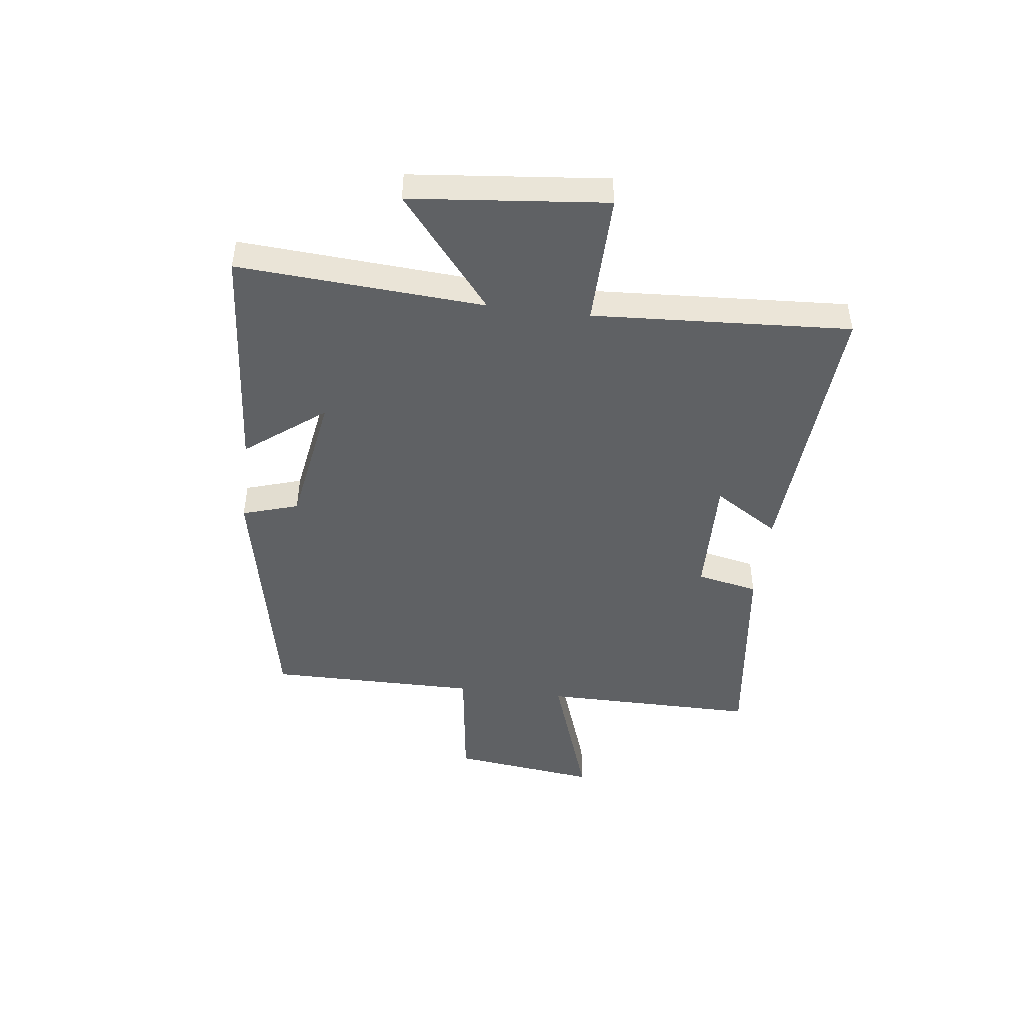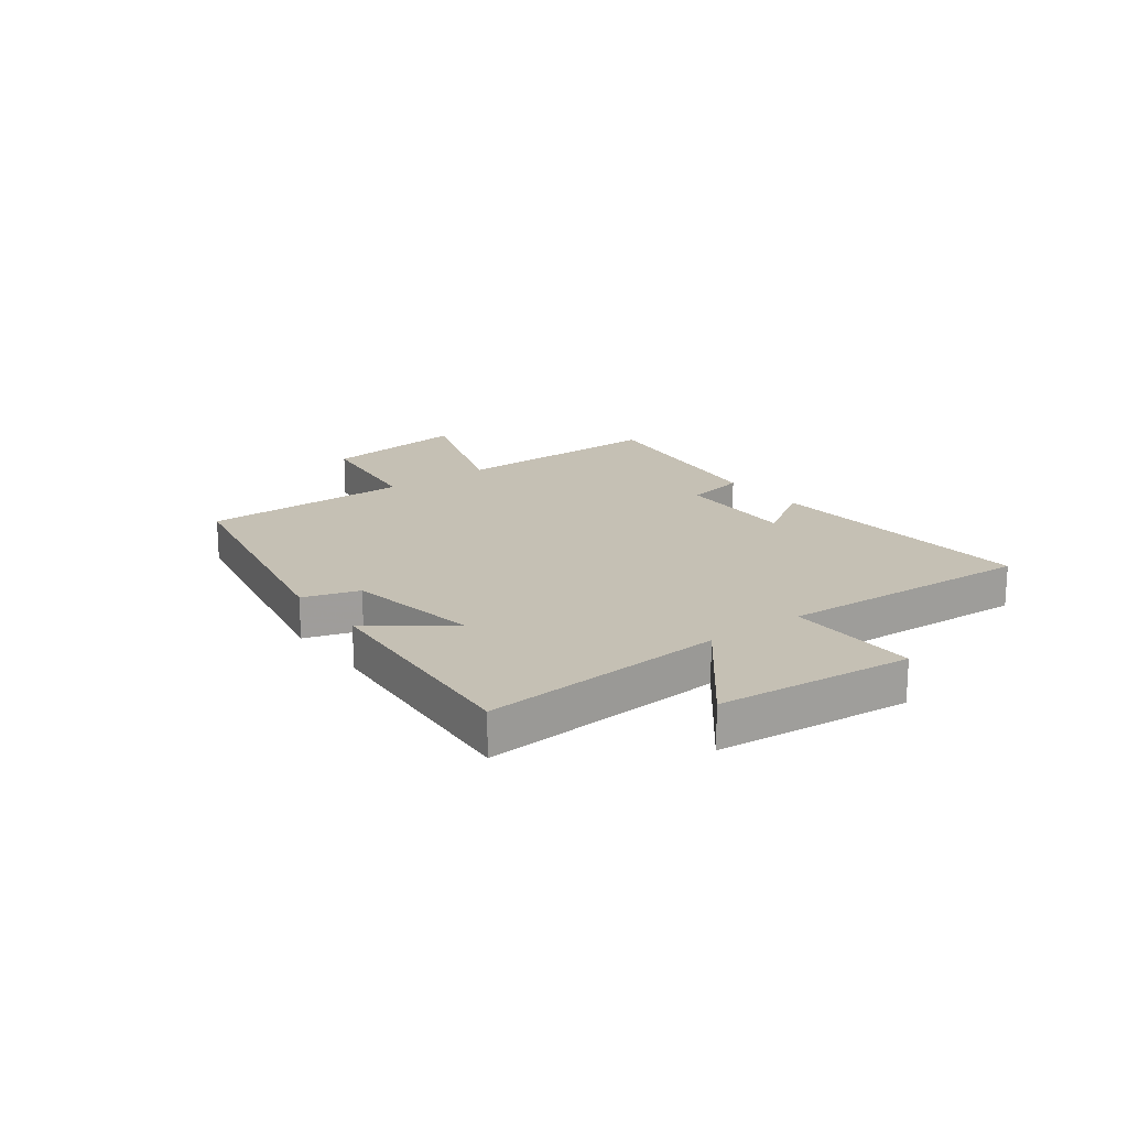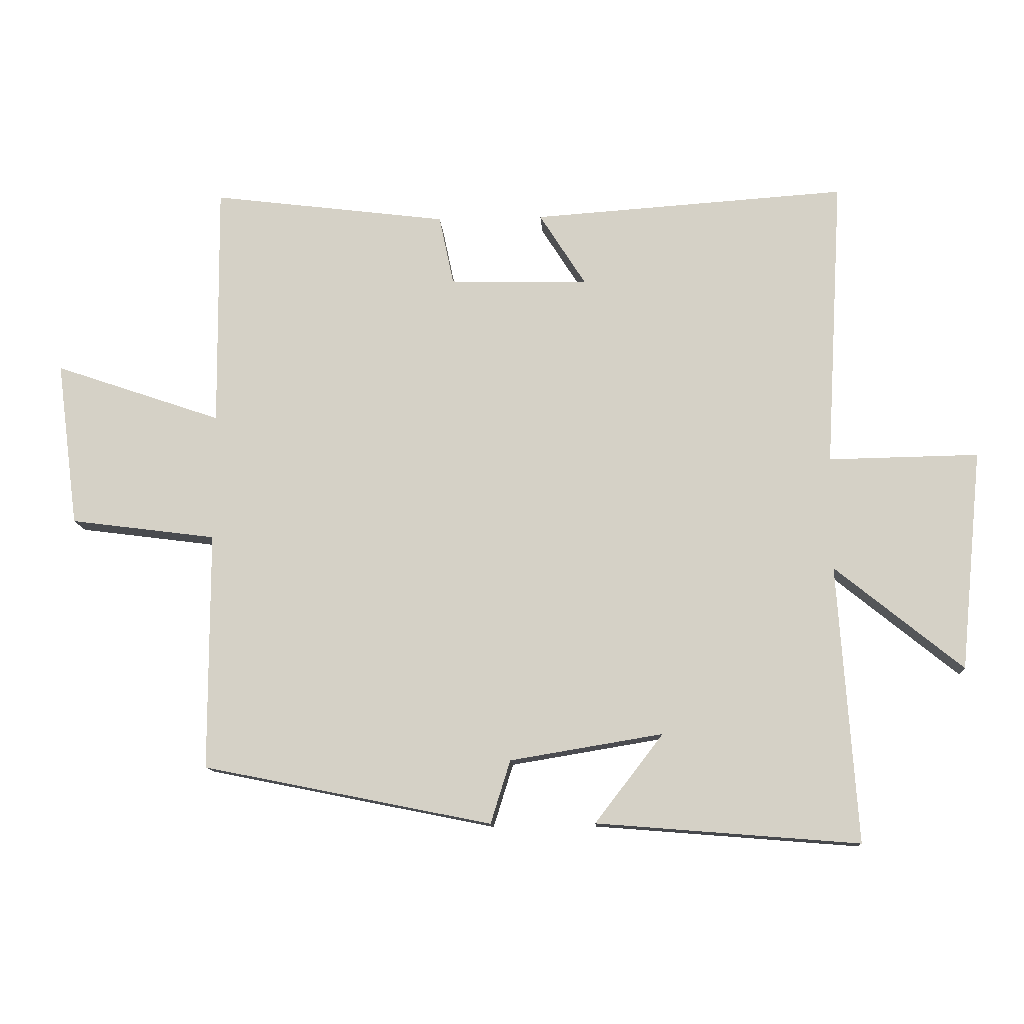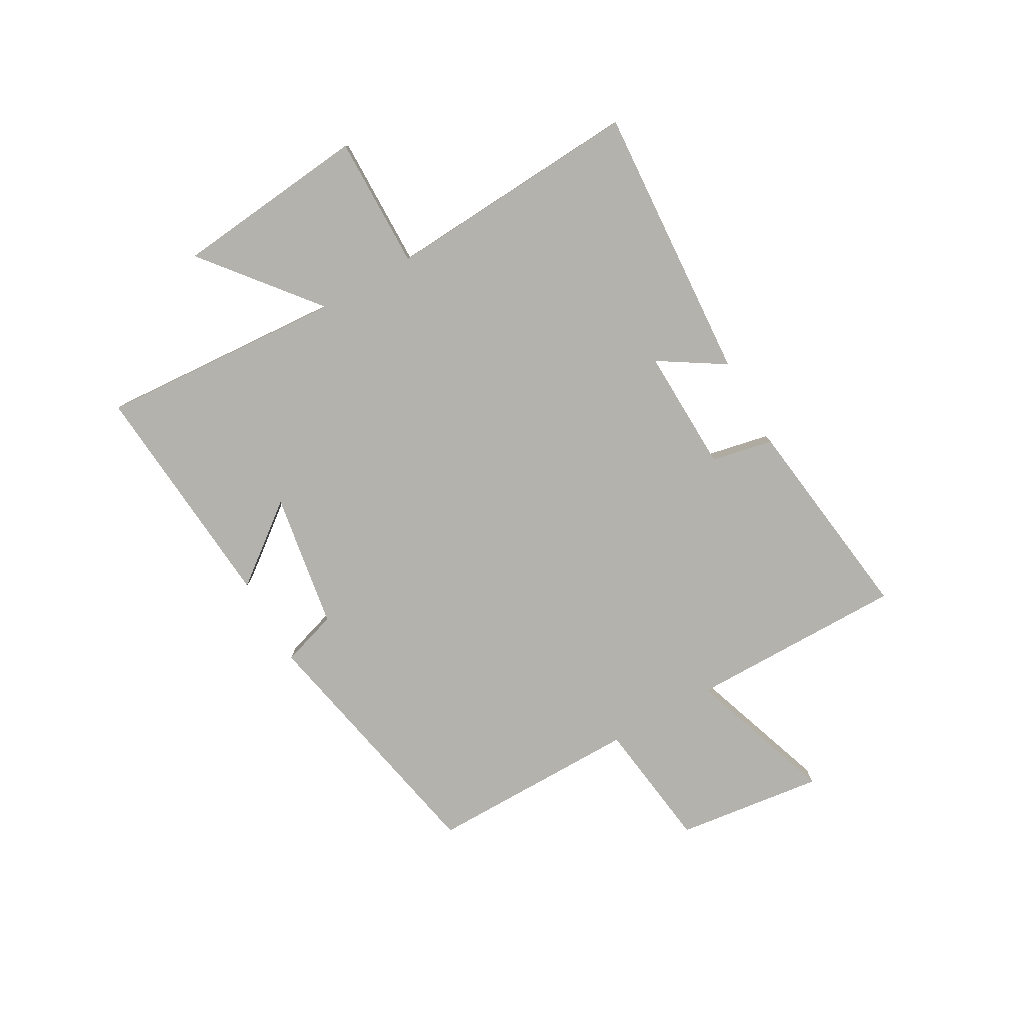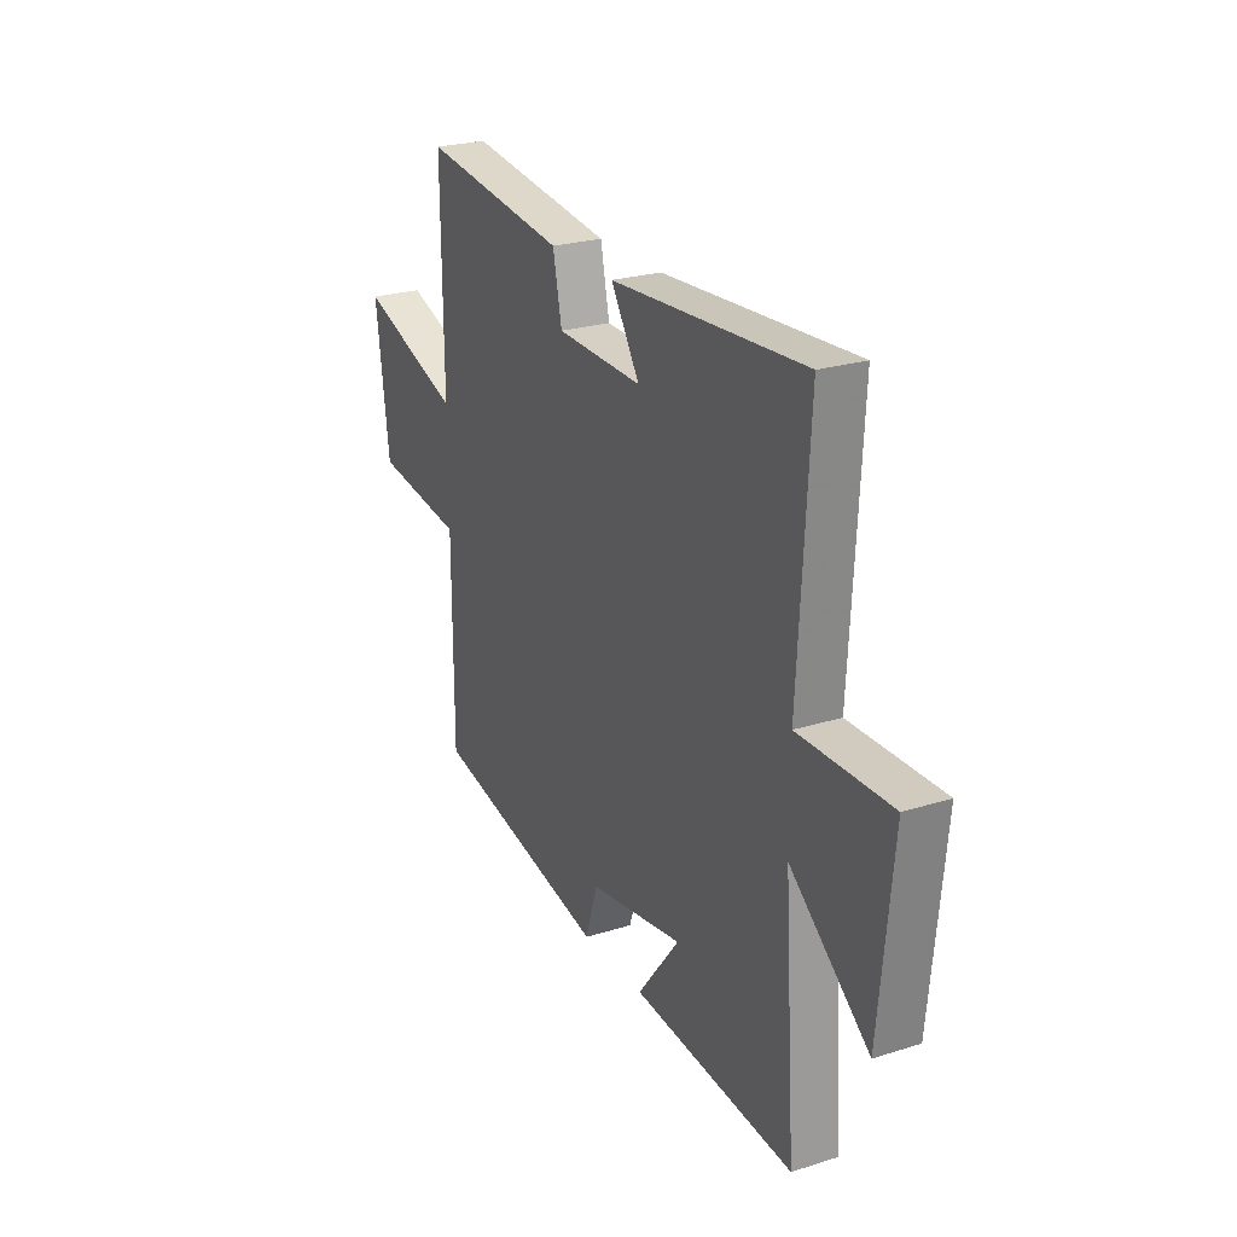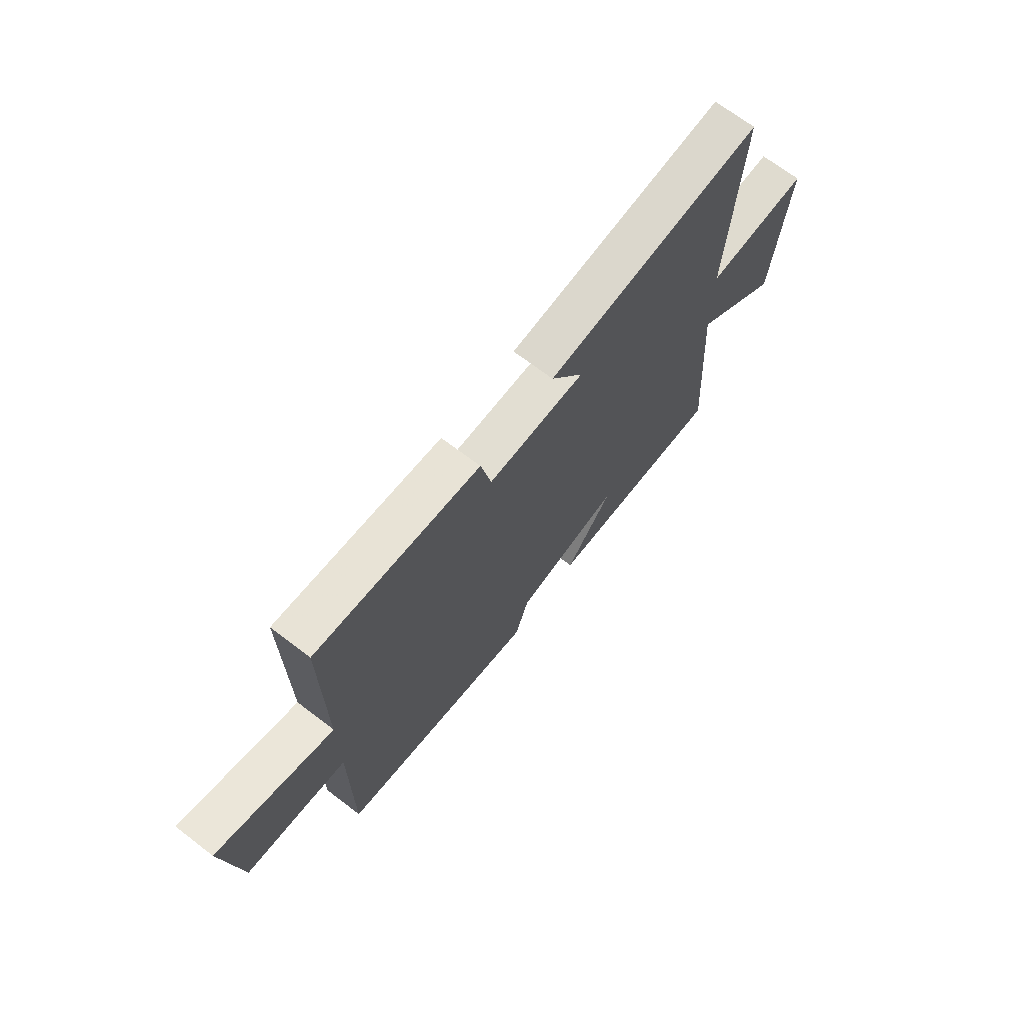
<metadata>
{"format":"obj","ext":"obj","renderer":"f3d","projection":"perspective","resolution":1024,"background":"white","views":[{"elev":-46.0,"azim":-97.0,"up":"+Y"},{"elev":18.2,"azim":-126.8,"up":"+Y"},{"elev":-12.2,"azim":-176.4,"up":"+Z"},{"elev":-79.4,"azim":-60.3,"up":"+Y"},{"elev":24.5,"azim":-117.2,"up":"+Z"},{"elev":69.5,"azim":127.4,"up":"+Z"}]}
</metadata>
<code>
v 0.5 0.07 -0.409
v 0.046 0.07 -0.5
v 0.015 0.07 -0.401
v -0.225 0.07 -0.361
v -0.118 0.07 -0.5
v -0.53 0.07 -0.533
v -0.5 0.07 -0.099
v -0.7 0.07 -0.261
v -0.734 0.07 0.083
v -0.5 0.07 0.079
v -0.526 0.07 0.533
v -0.035 0.07 0.5
v -0.108 0.07 0.385
v 0.11 0.07 0.391
v 0.133 0.07 0.5
v 0.503 0.07 0.547
v 0.5 0.07 0.164
v 0.763 0.07 0.254
v 0.729 0.07 -0.006
v 0.5 0.07 -0.036
v 0.5 0 -0.409
v 0.046 0 -0.5
v 0.015 0 -0.401
v -0.225 0 -0.361
v -0.118 0 -0.5
v -0.53 0 -0.533
v -0.5 0 -0.099
v -0.7 0 -0.261
v -0.734 0 0.083
v -0.5 0 0.079
v -0.526 0 0.533
v -0.035 0 0.5
v -0.108 0 0.385
v 0.11 0 0.391
v 0.133 0 0.5
v 0.503 0 0.547
v 0.5 0 0.164
v 0.763 0 0.254
v 0.729 0 -0.006
v 0.5 0 -0.036
f 17 18 19 20
f 1 2 3
f 20 1 3
f 17 20 3
f 16 17 3
f 15 16 3
f 14 15 3
f 13 14 3 4
f 10 11 12 13
f 10 13 4
f 7 8 9 10
f 7 10 4
f 4 5 6 7
f 40 39 38 37
f 23 22 21
f 23 21 40
f 23 40 37
f 23 37 36
f 23 36 35
f 23 35 34
f 24 23 34 33
f 33 32 31 30
f 24 33 30
f 30 29 28 27
f 24 30 27
f 27 26 25 24
f 1 21 22 2
f 2 22 23 3
f 3 23 24 4
f 4 24 25 5
f 5 25 26 6
f 6 26 27 7
f 7 27 28 8
f 8 28 29 9
f 9 29 30 10
f 10 30 31 11
f 11 31 32 12
f 12 32 33 13
f 13 33 34 14
f 14 34 35 15
f 15 35 36 16
f 16 36 37 17
f 17 37 38 18
f 18 38 39 19
f 19 39 40 20
f 20 40 21 1

</code>
